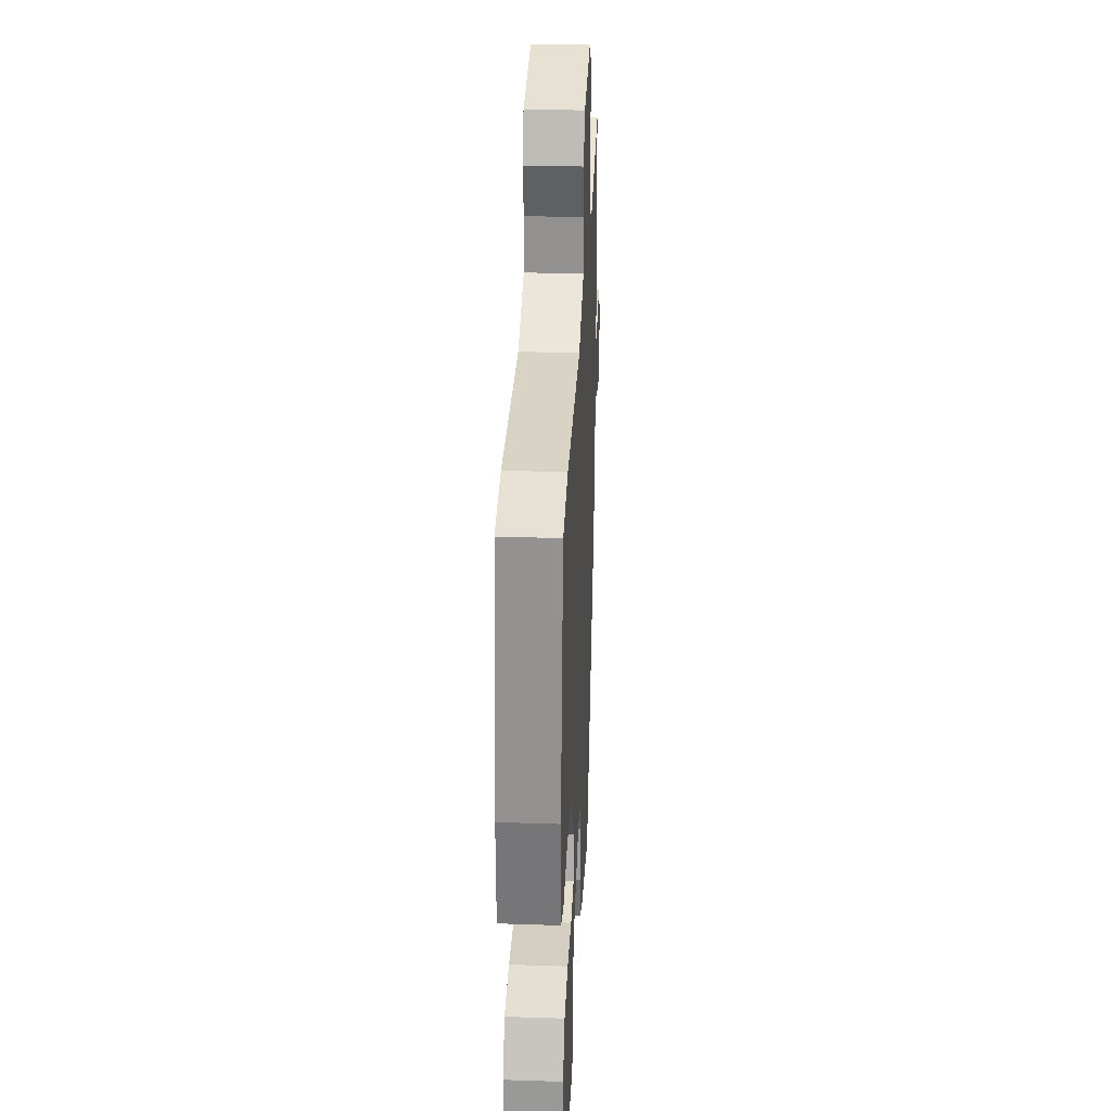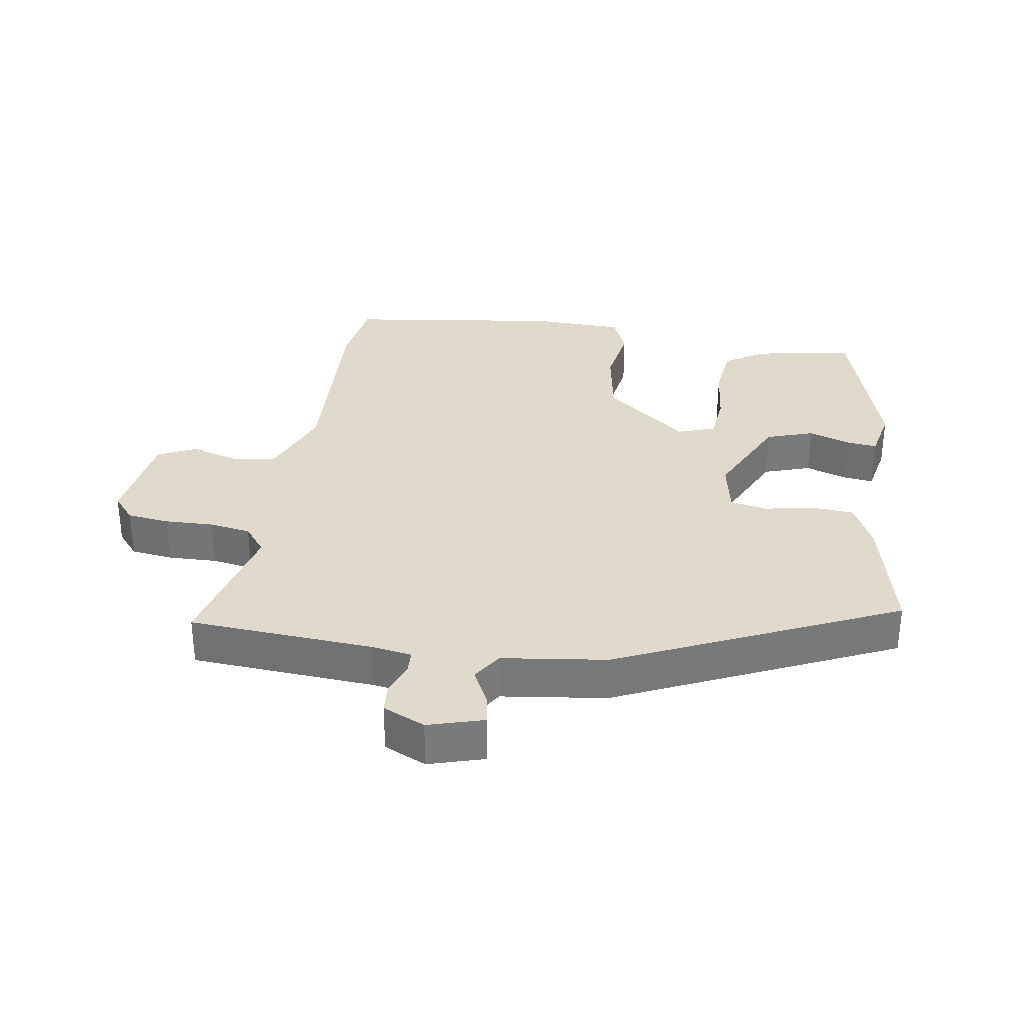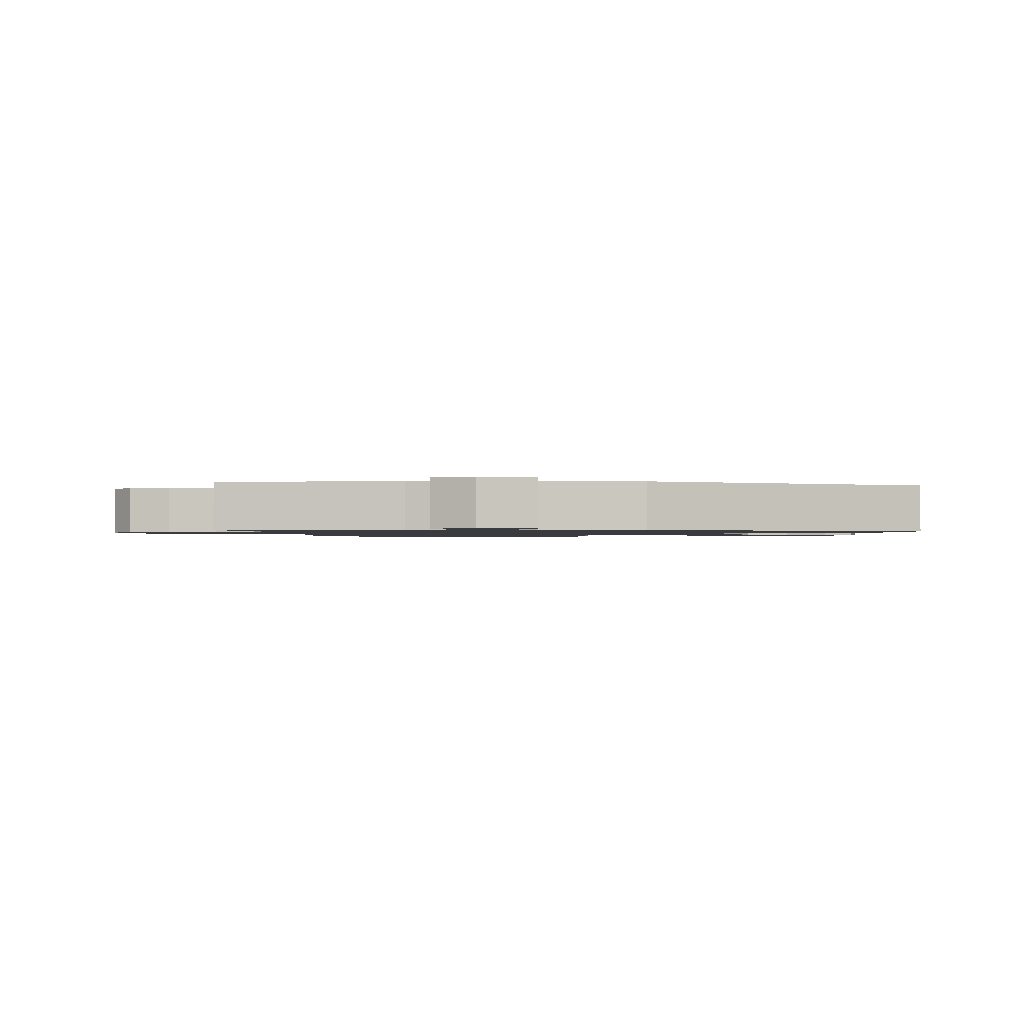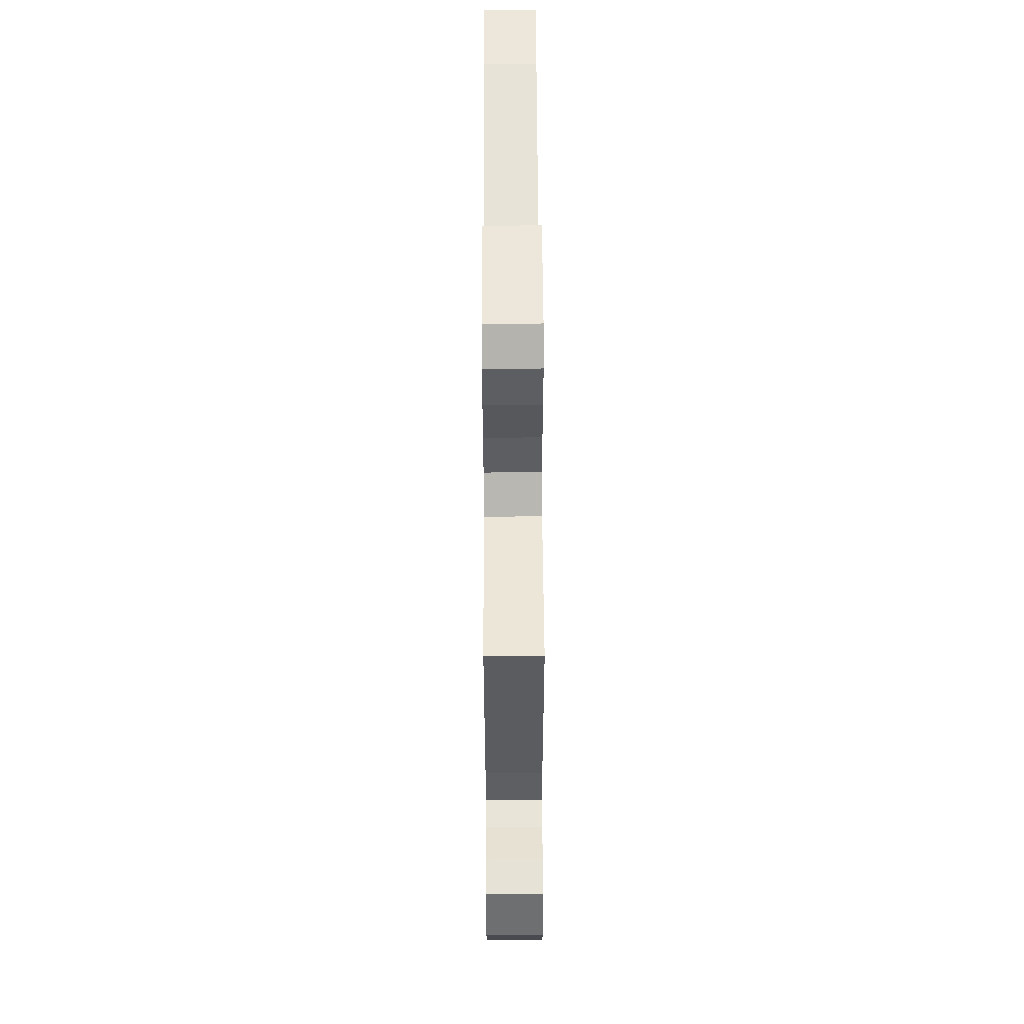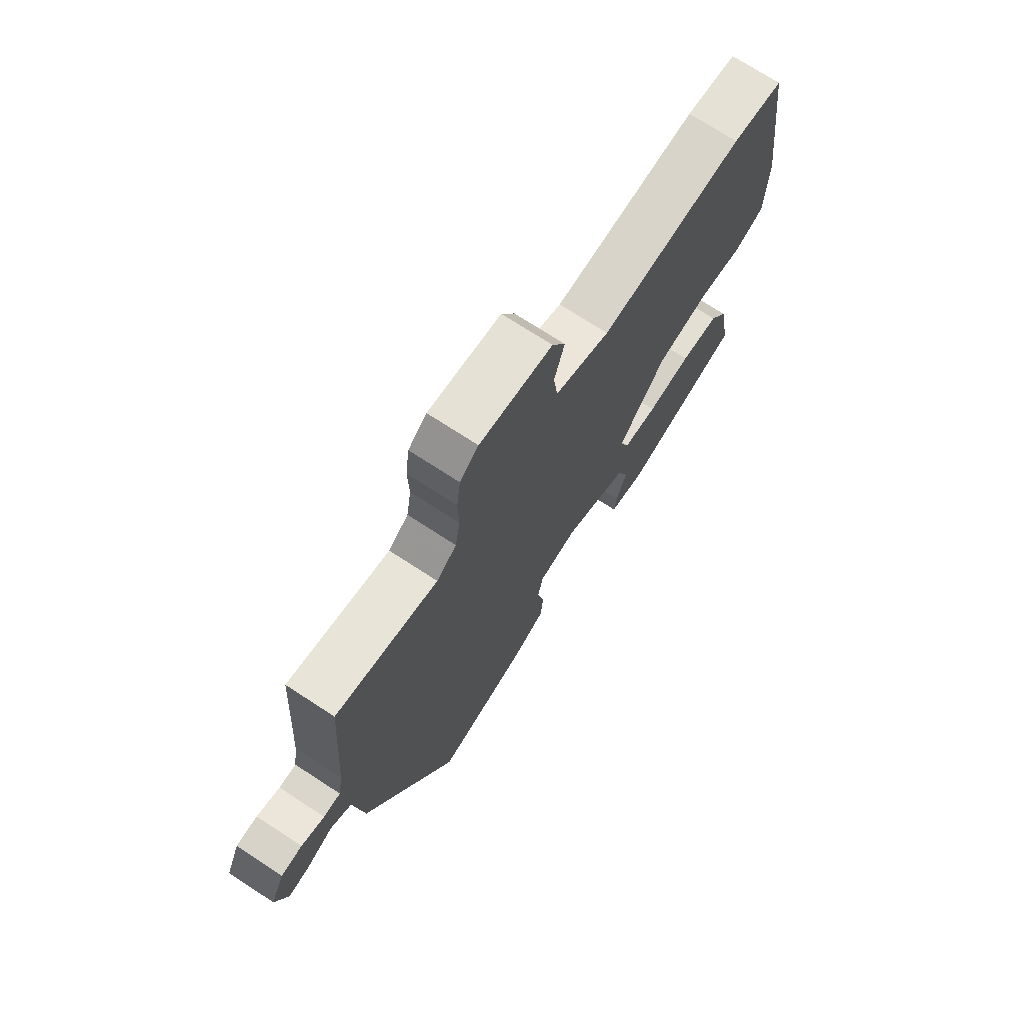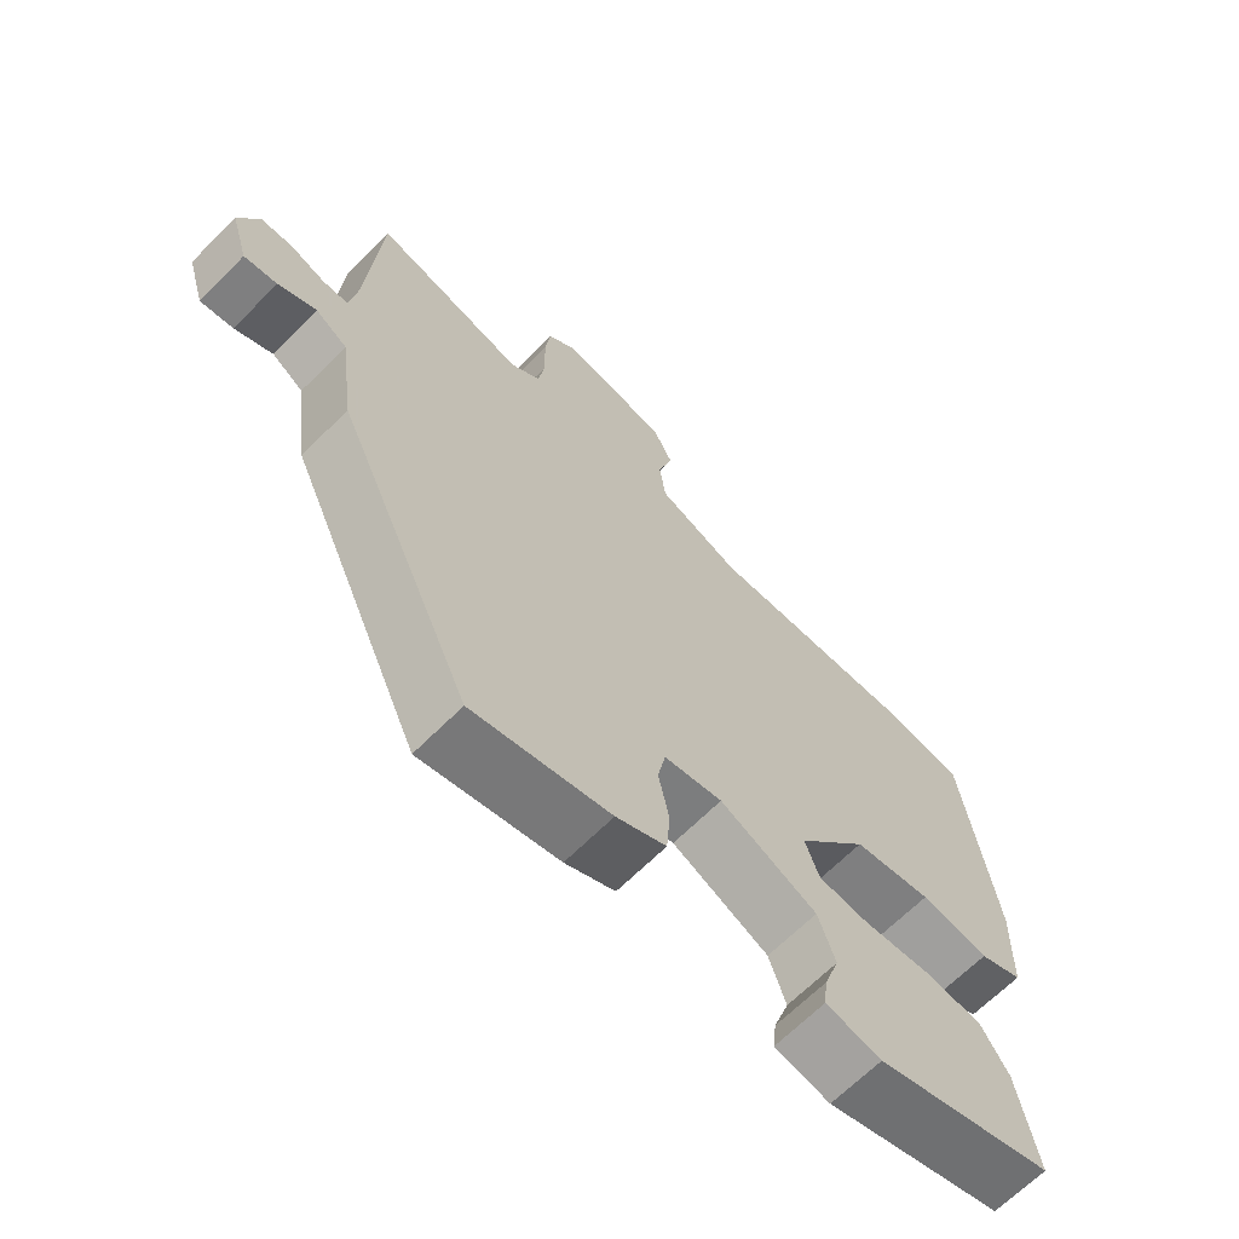
<metadata>
{"format":"obj","ext":"obj","renderer":"f3d","projection":"perspective","resolution":1024,"background":"white","views":[{"elev":31.1,"azim":-87.3,"up":"+Z"},{"elev":32.4,"azim":99.0,"up":"+Y"},{"elev":-1.2,"azim":92.2,"up":"+Y"},{"elev":59.8,"azim":89.7,"up":"+Z"},{"elev":72.5,"azim":123.1,"up":"+Z"},{"elev":-66.3,"azim":135.1,"up":"+Z"}]}
</metadata>
<code>
v -0.504 0.07 0.499
v -0.396 0.07 0.515
v -0.091 0.07 0.5
v 0.025 0.07 0.545
v 0.034 0.07 0.613
v 0.013 0.07 0.685
v 0.041 0.07 0.742
v 0.194 0.07 0.763
v 0.233 0.07 0.73
v 0.241 0.07 0.666
v 0.239 0.07 0.592
v 0.249 0.07 0.529
v 0.291 0.07 0.496
v 0.505 0.07 0.547
v 0.524 0.07 0.267
v 0.534 0.07 0.206
v 0.57 0.07 0.205
v 0.619 0.07 0.223
v 0.664 0.07 0.22
v 0.693 0.07 0.156
v 0.668 0.07 0.072
v 0.621 0.07 0.08
v 0.567 0.07 0.107
v 0.522 0.07 0.078
v 0.501 0.07 -0.081
v 0.308 0.07 -0.502
v 0.113 0.07 -0.457
v 0.042 0.07 -0.423
v 0.037 0.07 -0.357
v 0.052 0.07 -0.284
v 0.041 0.07 -0.227
v -0.042 0.07 -0.211
v -0.18 0.07 -0.276
v -0.204 0.07 -0.347
v -0.182 0.07 -0.412
v -0.177 0.07 -0.457
v -0.256 0.07 -0.473
v -0.51 0.07 -0.397
v -0.483 0.07 -0.248
v -0.444 0.07 -0.186
v -0.361 0.07 -0.177
v -0.267 0.07 -0.187
v -0.194 0.07 -0.18
v -0.174 0.07 -0.123
v -0.275 0.07 0.003
v -0.386 0.07 0.022
v -0.483 0.07 0.007
v -0.545 0.07 0.033
v -0.549 0.07 0.173
v -0.504 0 0.499
v -0.396 0 0.515
v -0.091 0 0.5
v 0.025 0 0.545
v 0.034 0 0.613
v 0.013 0 0.685
v 0.041 0 0.742
v 0.194 0 0.763
v 0.233 0 0.73
v 0.241 0 0.666
v 0.239 0 0.592
v 0.249 0 0.529
v 0.291 0 0.496
v 0.505 0 0.547
v 0.524 0 0.267
v 0.534 0 0.206
v 0.57 0 0.205
v 0.619 0 0.223
v 0.664 0 0.22
v 0.693 0 0.156
v 0.668 0 0.072
v 0.621 0 0.08
v 0.567 0 0.107
v 0.522 0 0.078
v 0.501 0 -0.081
v 0.308 0 -0.502
v 0.113 0 -0.457
v 0.042 0 -0.423
v 0.037 0 -0.357
v 0.052 0 -0.284
v 0.041 0 -0.227
v -0.042 0 -0.211
v -0.18 0 -0.276
v -0.204 0 -0.347
v -0.182 0 -0.412
v -0.177 0 -0.457
v -0.256 0 -0.473
v -0.51 0 -0.397
v -0.483 0 -0.248
v -0.444 0 -0.186
v -0.361 0 -0.177
v -0.267 0 -0.187
v -0.194 0 -0.18
v -0.174 0 -0.123
v -0.275 0 0.003
v -0.386 0 0.022
v -0.483 0 0.007
v -0.545 0 0.033
v -0.549 0 0.173
f 46 47 48 49
f 45 46 49 1
f 44 45 1 2
f 39 40 41 42
f 39 42 43
f 38 39 43
f 37 38 43
f 34 35 36 37
f 33 34 37 43
f 32 33 43 44
f 27 28 29 30
f 27 30 31
f 24 25 26 27
f 24 27 31
f 23 24 31 32
f 21 22 23
f 20 21 23
f 17 18 19 20
f 16 17 20 23
f 13 14 15
f 12 13 15 16
f 8 9 10 11
f 8 11 12
f 5 6 7 8
f 4 5 8 12
f 3 4 12 16
f 16 23 32 44
f 2 3 16 44
f 98 97 96 95
f 50 98 95 94
f 51 50 94 93
f 91 90 89 88
f 92 91 88
f 92 88 87
f 92 87 86
f 86 85 84 83
f 92 86 83 82
f 93 92 82 81
f 79 78 77 76
f 80 79 76
f 76 75 74 73
f 80 76 73
f 81 80 73 72
f 72 71 70
f 72 70 69
f 69 68 67 66
f 72 69 66 65
f 64 63 62
f 65 64 62 61
f 60 59 58 57
f 61 60 57
f 57 56 55 54
f 61 57 54 53
f 65 61 53 52
f 93 81 72 65
f 93 65 52 51
f 1 50 51 2
f 2 51 52 3
f 3 52 53 4
f 4 53 54 5
f 5 54 55 6
f 6 55 56 7
f 7 56 57 8
f 8 57 58 9
f 9 58 59 10
f 10 59 60 11
f 11 60 61 12
f 12 61 62 13
f 13 62 63 14
f 14 63 64 15
f 15 64 65 16
f 16 65 66 17
f 17 66 67 18
f 18 67 68 19
f 19 68 69 20
f 20 69 70 21
f 21 70 71 22
f 22 71 72 23
f 23 72 73 24
f 24 73 74 25
f 25 74 75 26
f 26 75 76 27
f 27 76 77 28
f 28 77 78 29
f 29 78 79 30
f 30 79 80 31
f 31 80 81 32
f 32 81 82 33
f 33 82 83 34
f 34 83 84 35
f 35 84 85 36
f 36 85 86 37
f 37 86 87 38
f 38 87 88 39
f 39 88 89 40
f 40 89 90 41
f 41 90 91 42
f 42 91 92 43
f 43 92 93 44
f 44 93 94 45
f 45 94 95 46
f 46 95 96 47
f 47 96 97 48
f 48 97 98 49
f 49 98 50 1

</code>
